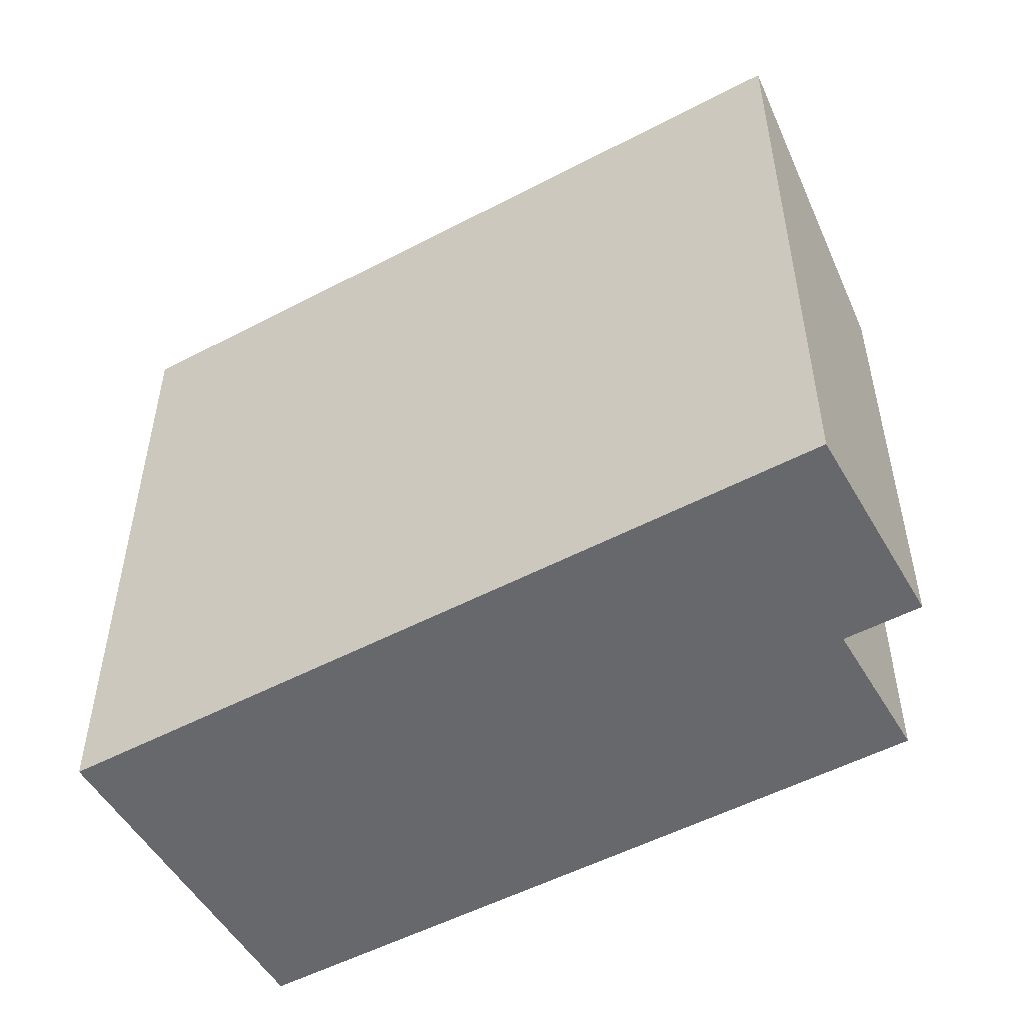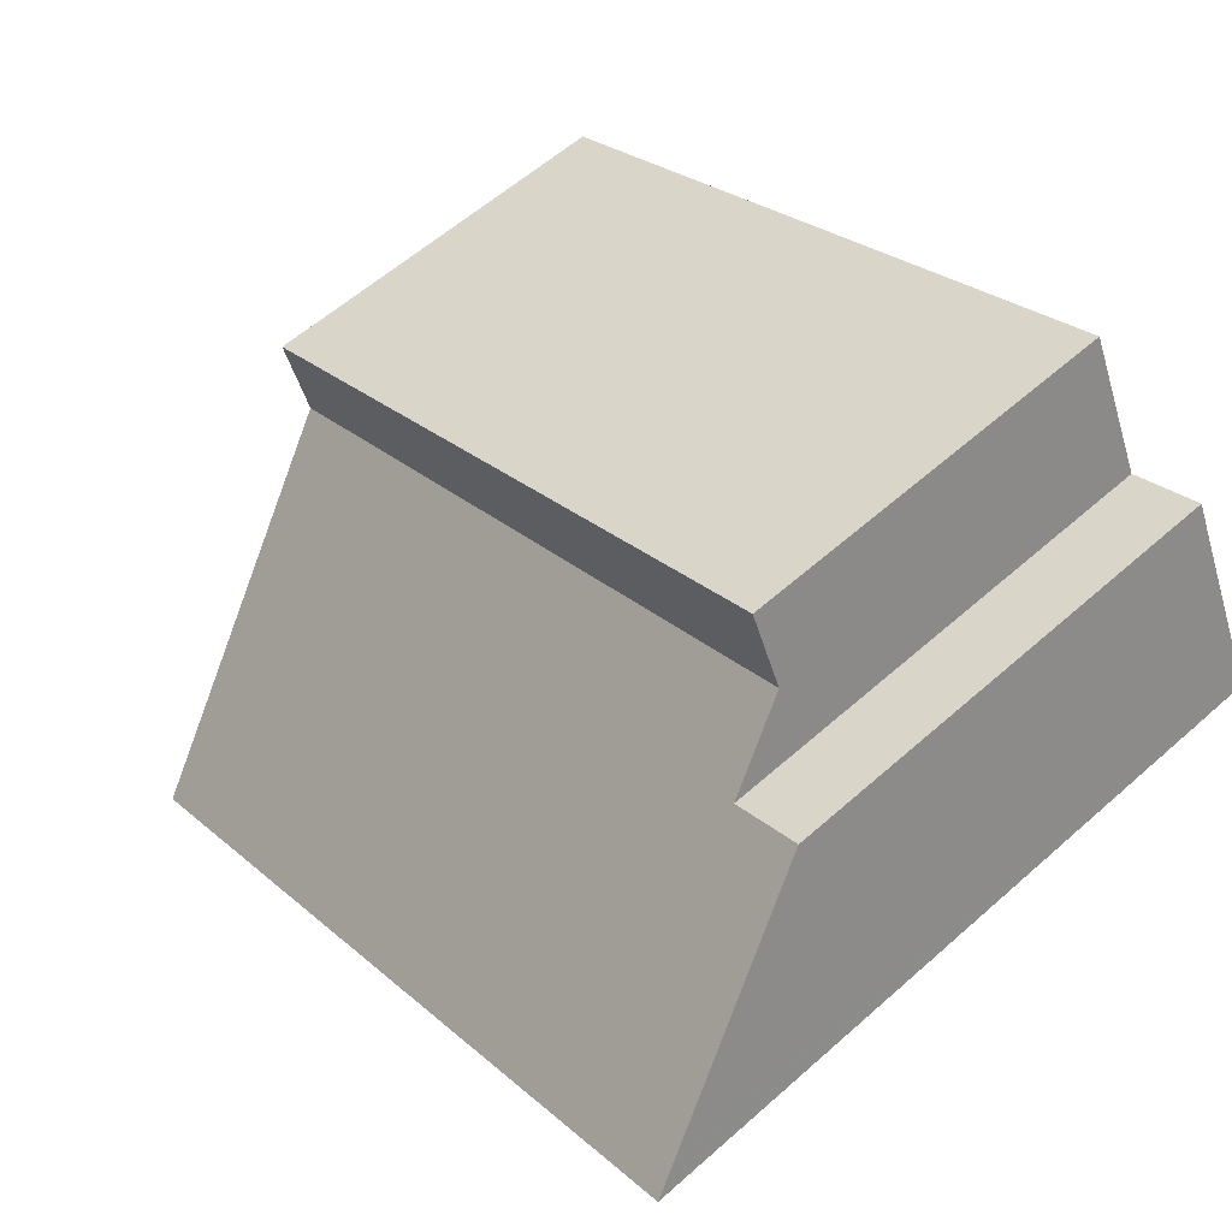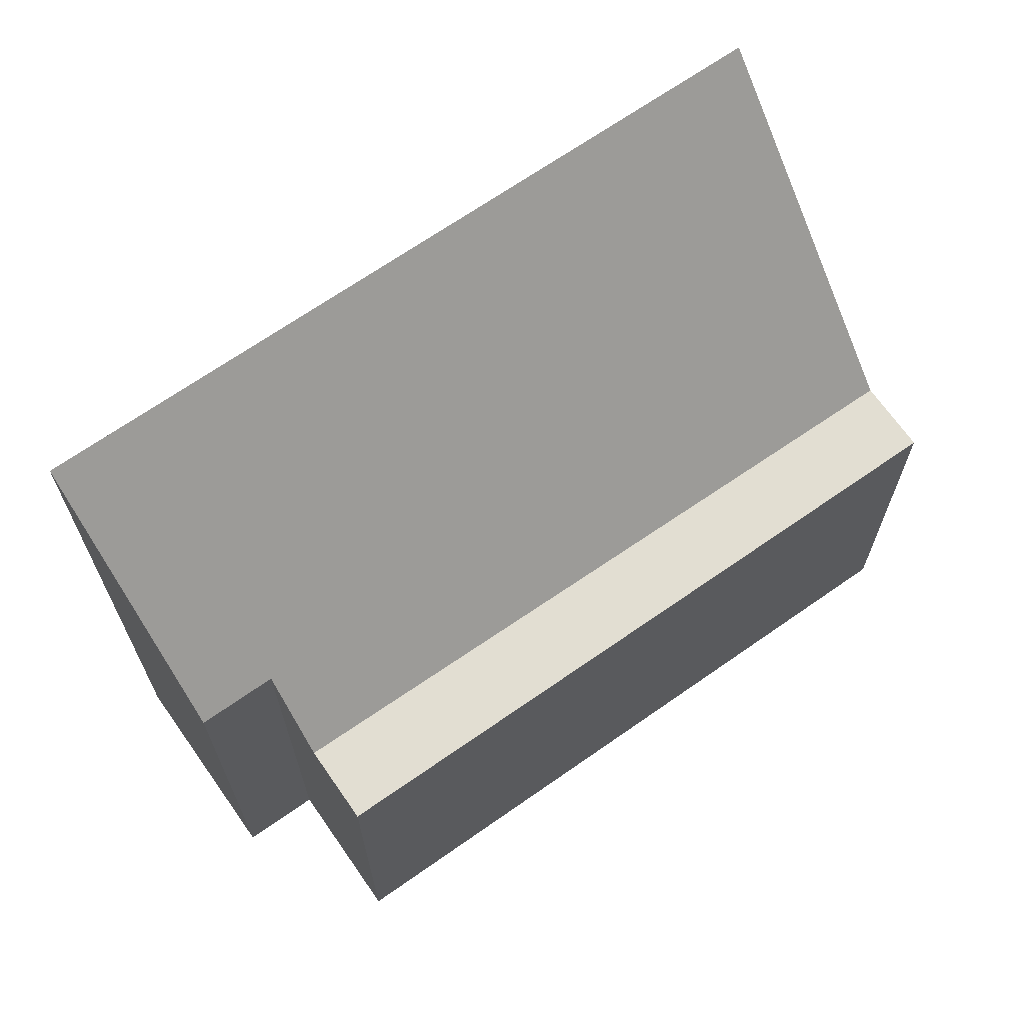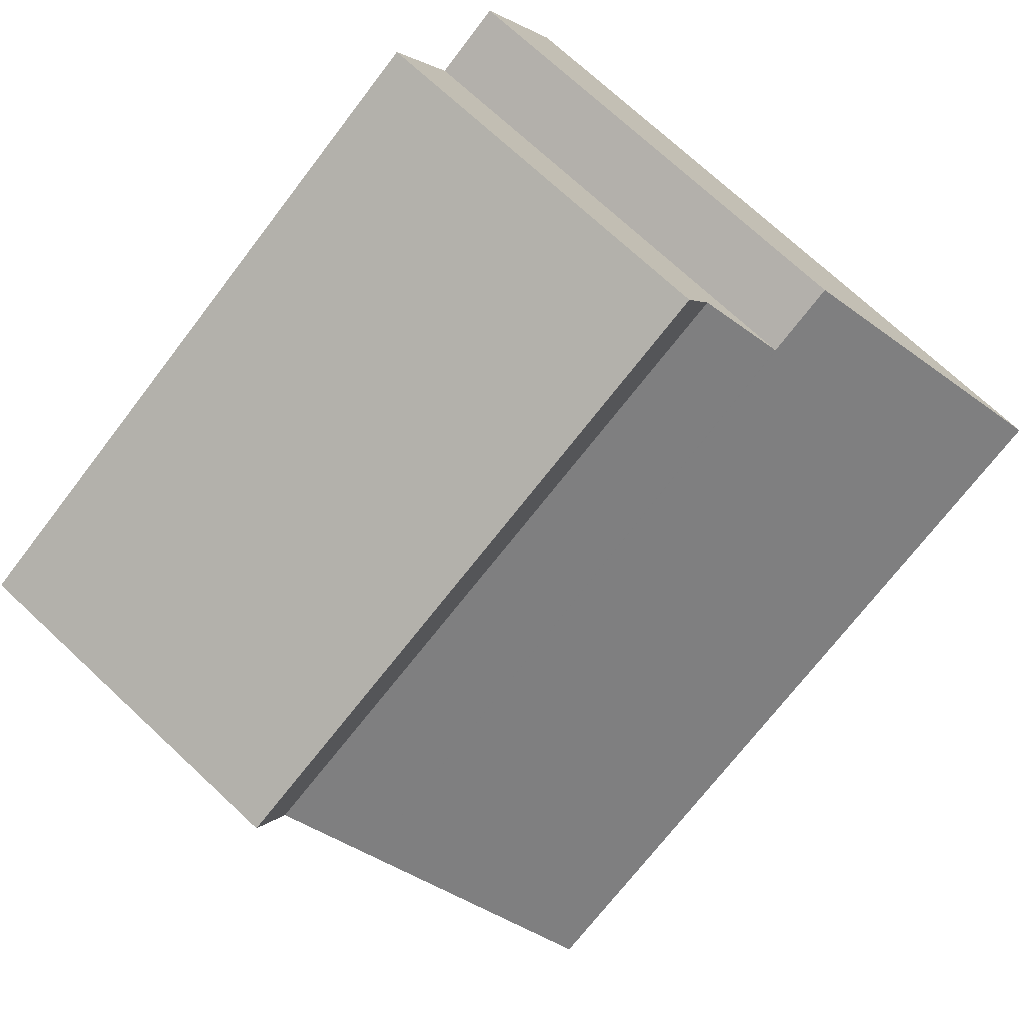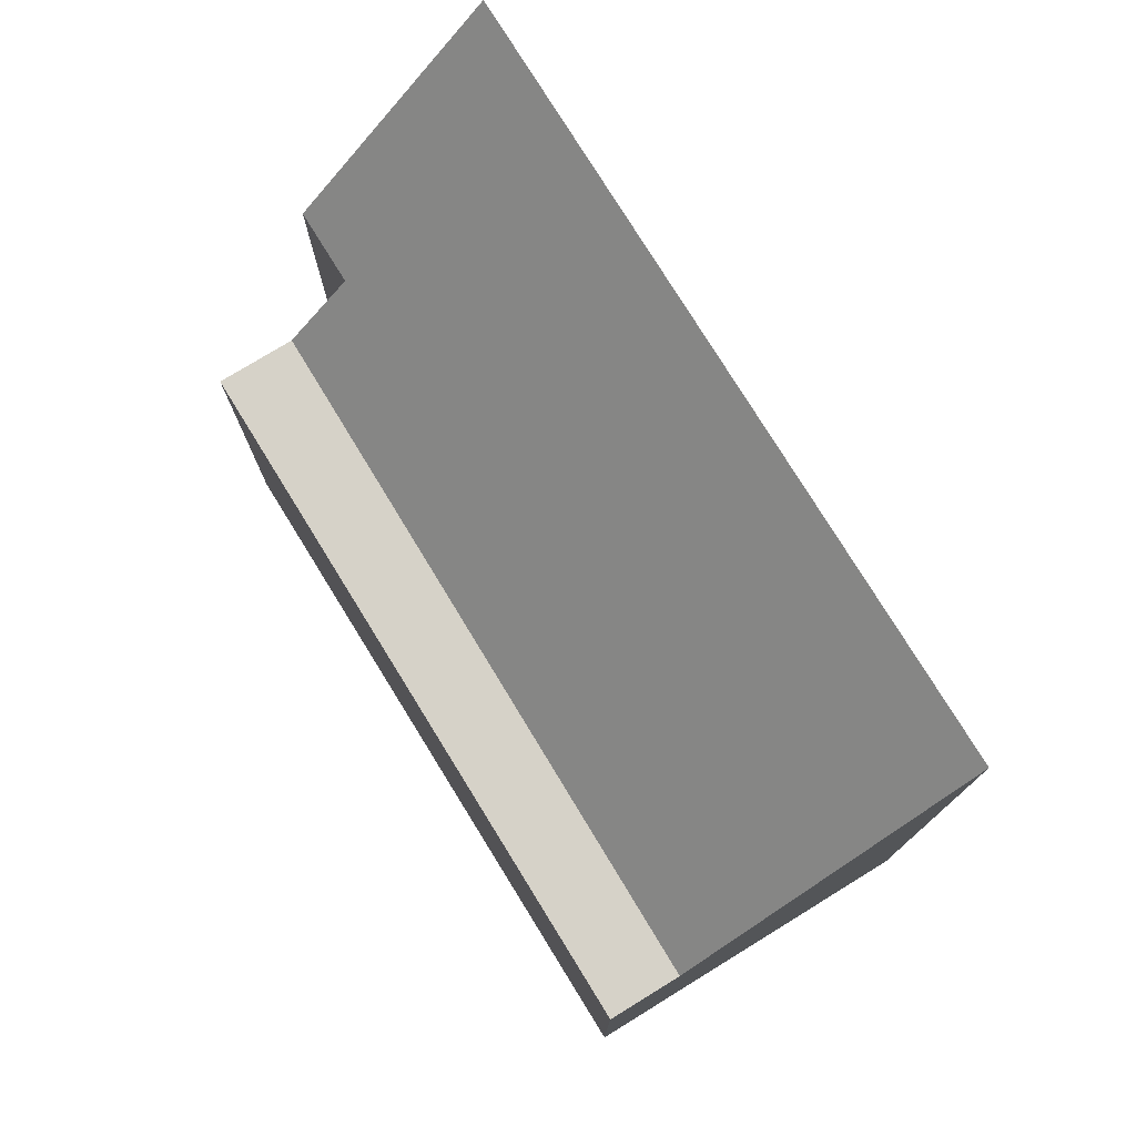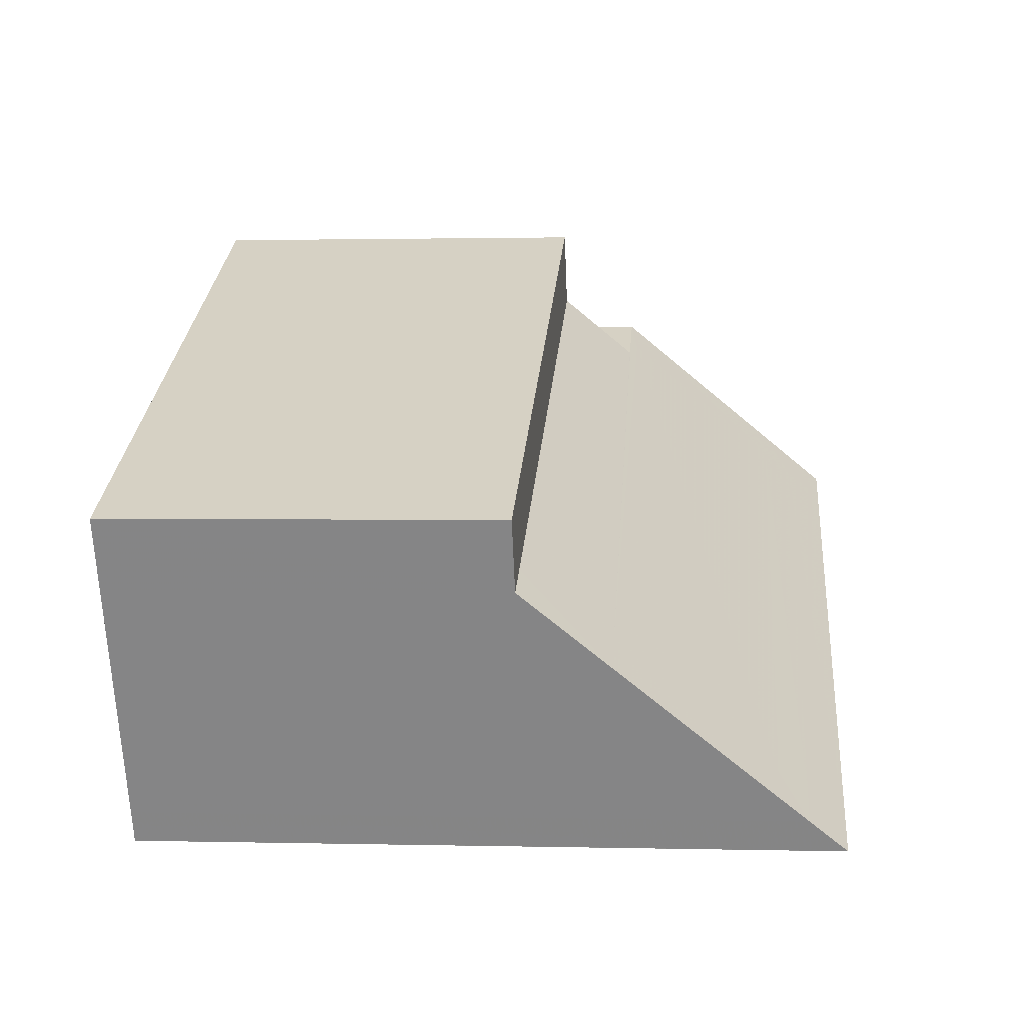
<metadata>
{"format":"obj","ext":"obj","renderer":"f3d","projection":"perspective","resolution":1024,"background":"white","views":[{"elev":-52.5,"azim":55.8,"up":"+Z"},{"elev":60.0,"azim":47.9,"up":"+Y"},{"elev":68.1,"azim":171.2,"up":"+Z"},{"elev":73.7,"azim":-47.2,"up":"+Y"},{"elev":77.2,"azim":-95.4,"up":"+Z"},{"elev":1.2,"azim":-84.9,"up":"+Y"}]}
</metadata>
<code>
v -1820 -2510 7.038
v -1819 -2510 7.035
v -1817 -2513 10.51
v -1828 -2518 10.51
v -1821 -2508 5.92
v -1830 -2513 5.839
v -1830 -2514 5.843
v -1820 -2509 5.924
v -1818 -2513 10.51
v -1819 -2510 7.037
v -1828 -2518 10.51
v -1818 -2513 10.51
v -1817 -2513 10.51
v -1829 -2514 5.848
v -1827 -2518 10.51
v -1827 -2518 10.51
v -1819 -2510 7.149
v -1829 -2515 7.15
v -1829 -2515 7.15
v -1828 -2517 9.522
v -1818 -2512 9.523
v -1828 -2517 9.522
v -1828 -2517 9.954
v -1818 -2513 9.955
v -1828 -2518 9.954
v -1820 -2509 5.924
v -1830 -2514 5.843
v -1830 -2513 5.844
v -1829 -2514 5.848
v -1819 -2510 7.149
v -1818 -2512 9.523
v -1817 -2512 9.955
v -1819 -2510 7.037
v -1820 -2510 7.038
v -1820 -2510 0
v -1819 -2510 0
v -1819 -2510 7.149
v -1819 -2510 7.035
v -1819 -2510 0
v -1819 -2510 8.882e-16
v -1818 -2513 10.51
v -1817 -2513 10.51
v -1817 -2513 0
v -1818 -2513 1.776e-15
v -1828 -2518 10.51
v -1828 -2518 10.51
v -1828 -2518 0
v -1828 -2518 0
v -1820 -2509 5.924
v -1821 -2508 5.92
v -1821 -2508 0
v -1820 -2509 0
v -1830 -2513 5.844
v -1830 -2513 5.839
v -1830 -2513 0
v -1830 -2513 0
v -1820 -2510 7.038
v -1820 -2509 5.924
v -1820 -2509 0
v -1820 -2510 0
v -1827 -2518 10.51
v -1818 -2513 10.51
v -1818 -2513 1.776e-15
v -1827 -2518 0
v -1819 -2510 7.035
v -1819 -2510 7.037
v -1819 -2510 0
v -1819 -2510 0
v -1828 -2518 9.954
v -1828 -2518 10.51
v -1828 -2518 0
v -1828 -2518 0
v -1817 -2513 10.51
v -1817 -2513 10.51
v -1817 -2513 0
v -1817 -2513 0
v -1828 -2518 10.51
v -1827 -2518 10.51
v -1827 -2518 0
v -1828 -2518 0
v -1830 -2514 5.843
v -1829 -2515 7.15
v -1829 -2515 0
v -1830 -2514 0
v -1829 -2515 7.15
v -1828 -2517 9.522
v -1828 -2517 -1.776e-15
v -1829 -2515 0
v -1828 -2517 9.522
v -1828 -2518 9.954
v -1828 -2518 0
v -1828 -2517 -1.776e-15
v -1830 -2513 5.839
v -1830 -2514 5.843
v -1830 -2514 0
v -1830 -2513 0
v -1821 -2508 5.92
v -1830 -2513 5.844
v -1830 -2513 0
v -1821 -2508 0
v -1818 -2512 9.523
v -1819 -2510 7.149
v -1819 -2510 8.882e-16
v -1818 -2512 0
v -1817 -2512 9.955
v -1818 -2512 9.523
v -1818 -2512 0
v -1817 -2512 -1.776e-15
v -1817 -2513 10.51
v -1817 -2512 9.955
v -1817 -2512 -1.776e-15
v -1817 -2513 0
v -1821 -2508 0
v -1820 -2510 0
v -1819 -2510 0
v -1817 -2513 0
v -1828 -2518 0
v -1830 -2513 0
f 13 3 9 12
f 29 27 6 28
f 16 4 11 15
f 19 7 14 18
f 17 10 2 30
f 18 14 8 1 10 17
f 15 12 9 16
f 24 12 15 23
f 23 15 11 25
f 20 18 17 21
f 22 19 18 20
f 23 20 21 24
f 25 22 20 23
f 28 5 26 29
f 32 13 12 24
f 21 17 30 31
f 24 21 31 32
f 34 35 36 33
f 38 39 40 37
f 42 43 44 41
f 46 47 48 45
f 50 51 52 49
f 54 55 56 53
f 58 59 60 57
f 62 63 64 61
f 66 67 68 65
f 70 71 72 69
f 74 75 76 73
f 78 79 80 77
f 82 83 84 81
f 86 87 88 85
f 90 91 92 89
f 94 95 96 93
f 98 99 100 97
f 102 103 104 101
f 106 107 108 105
f 110 111 112 109
f 114 115 116 117 118 113

</code>
